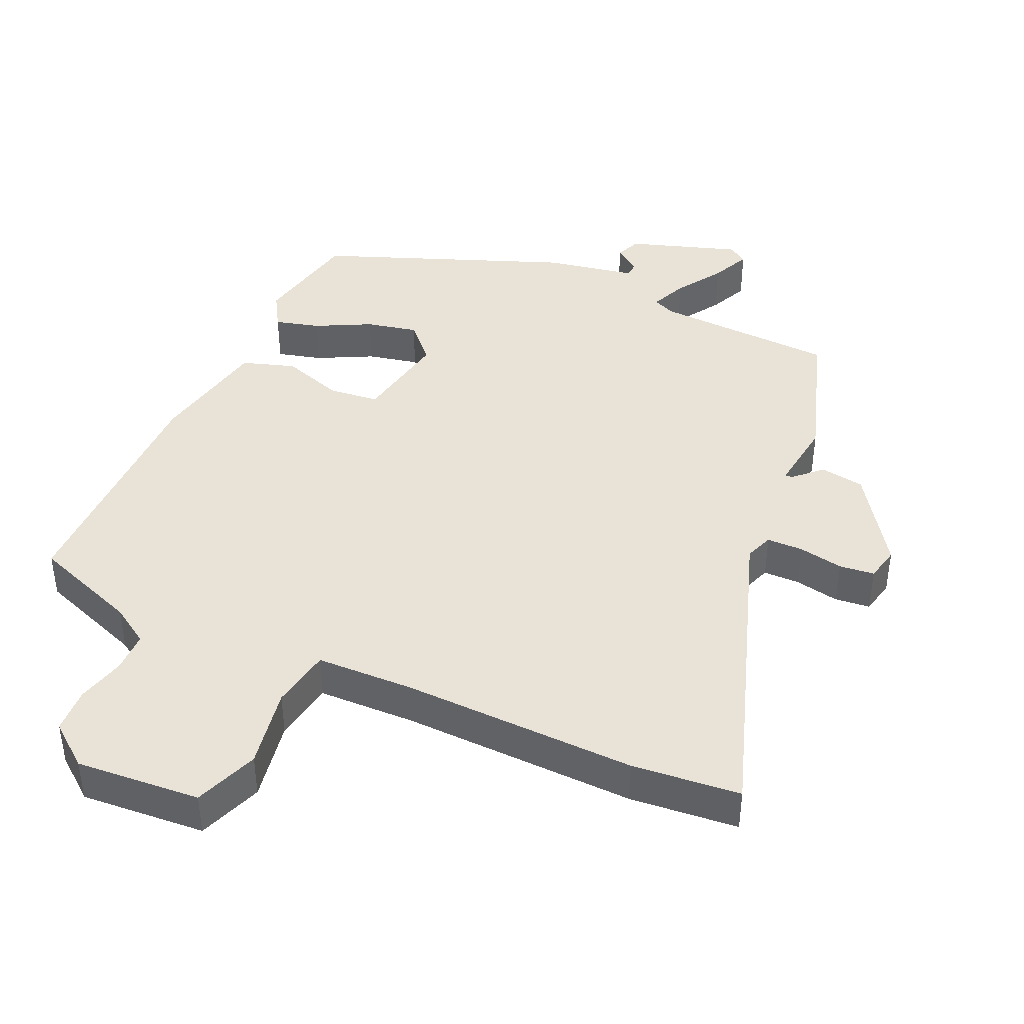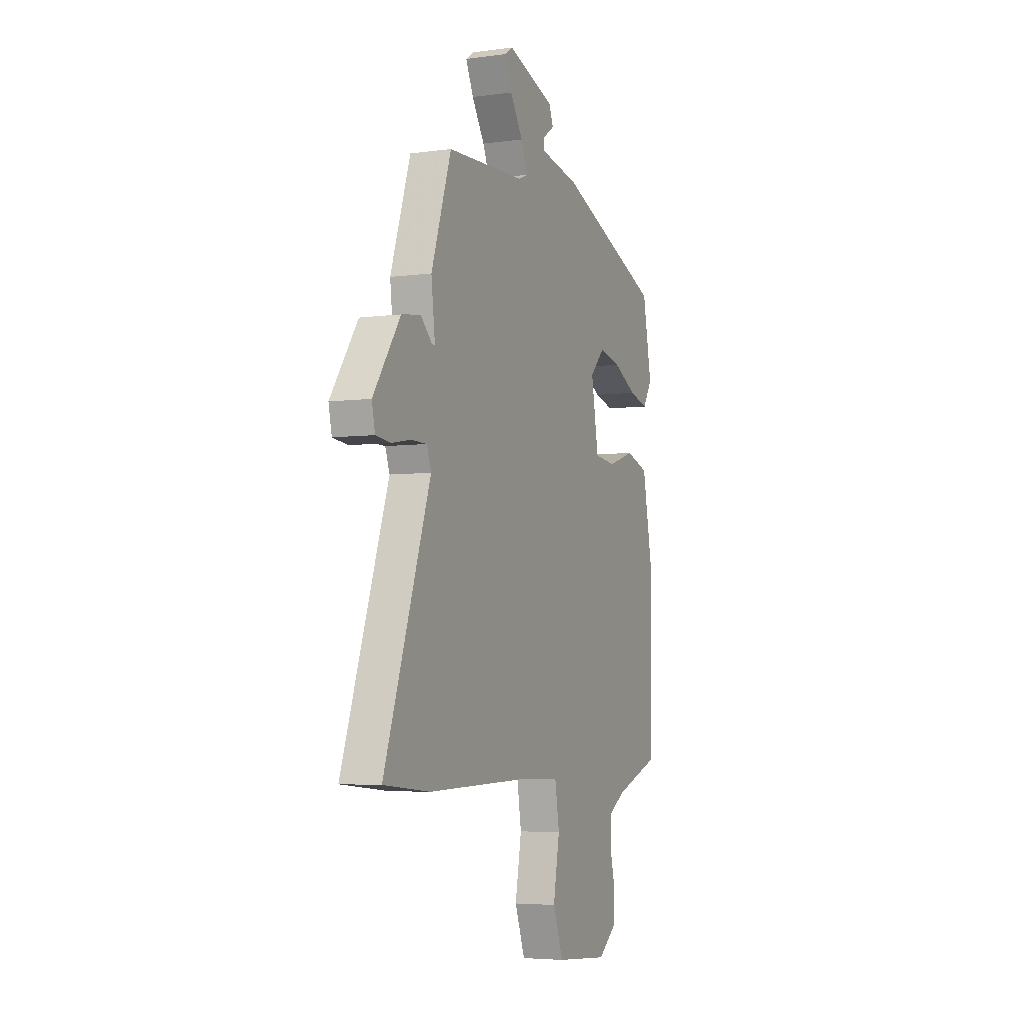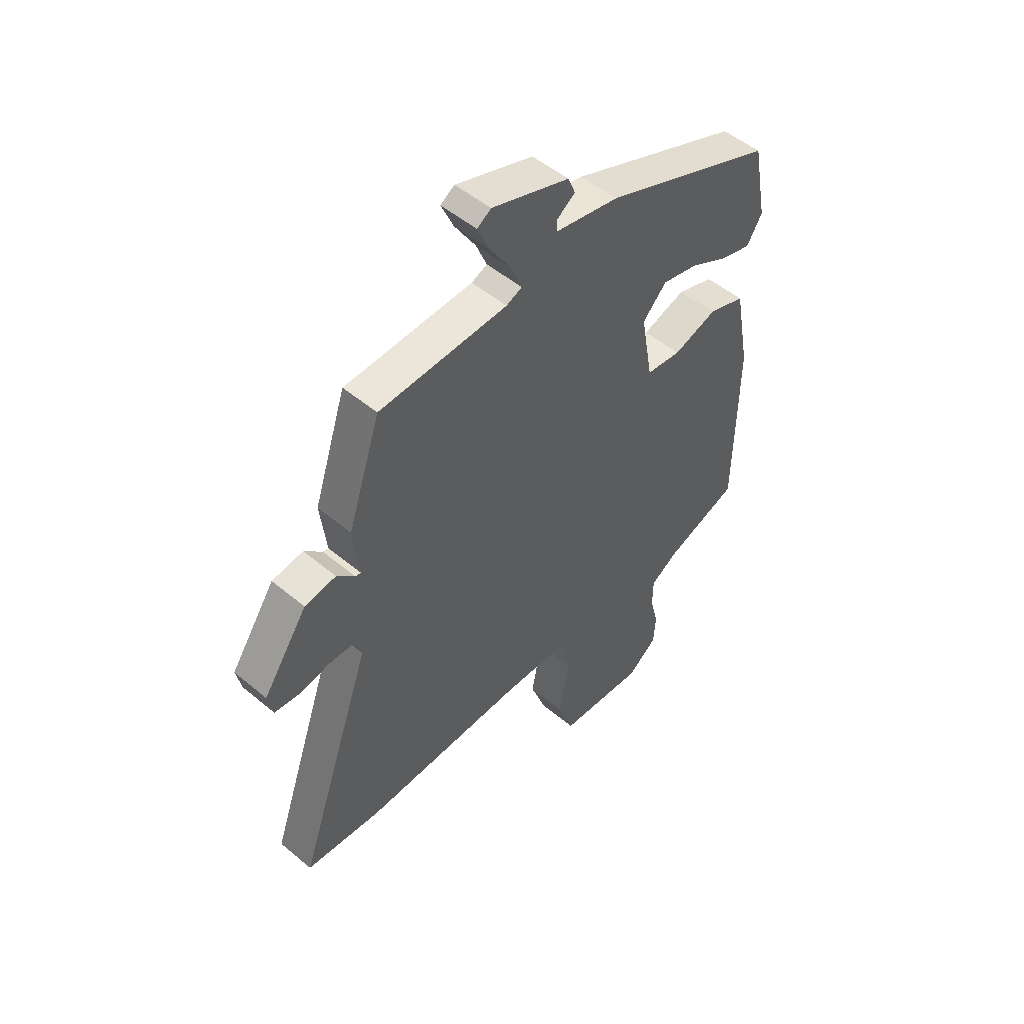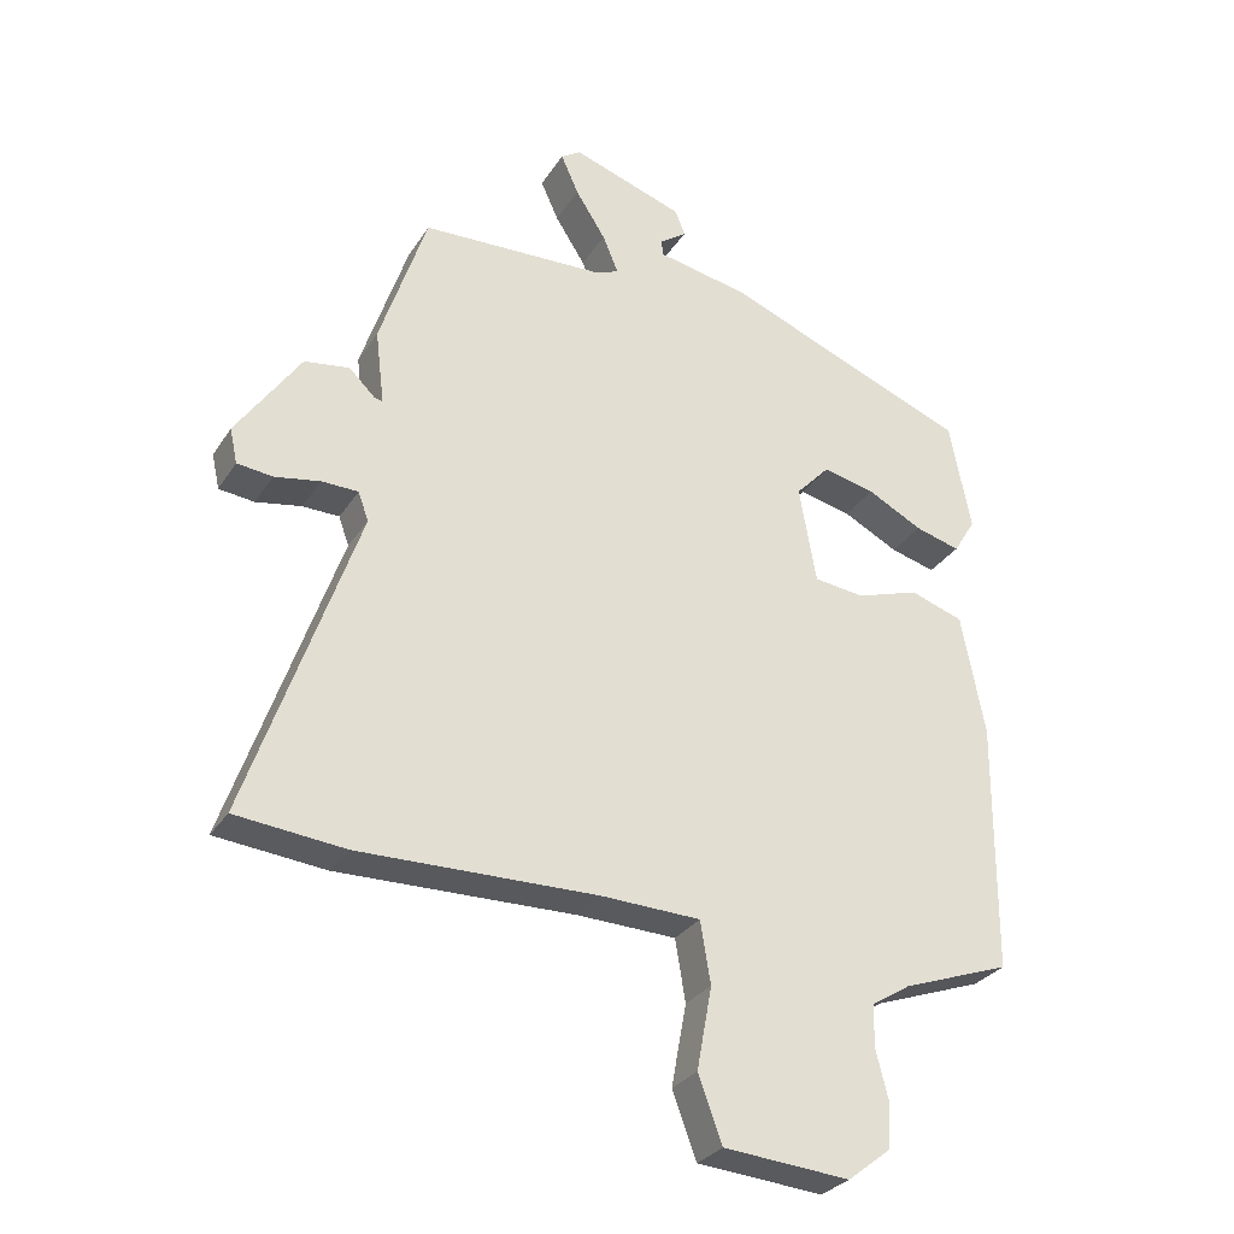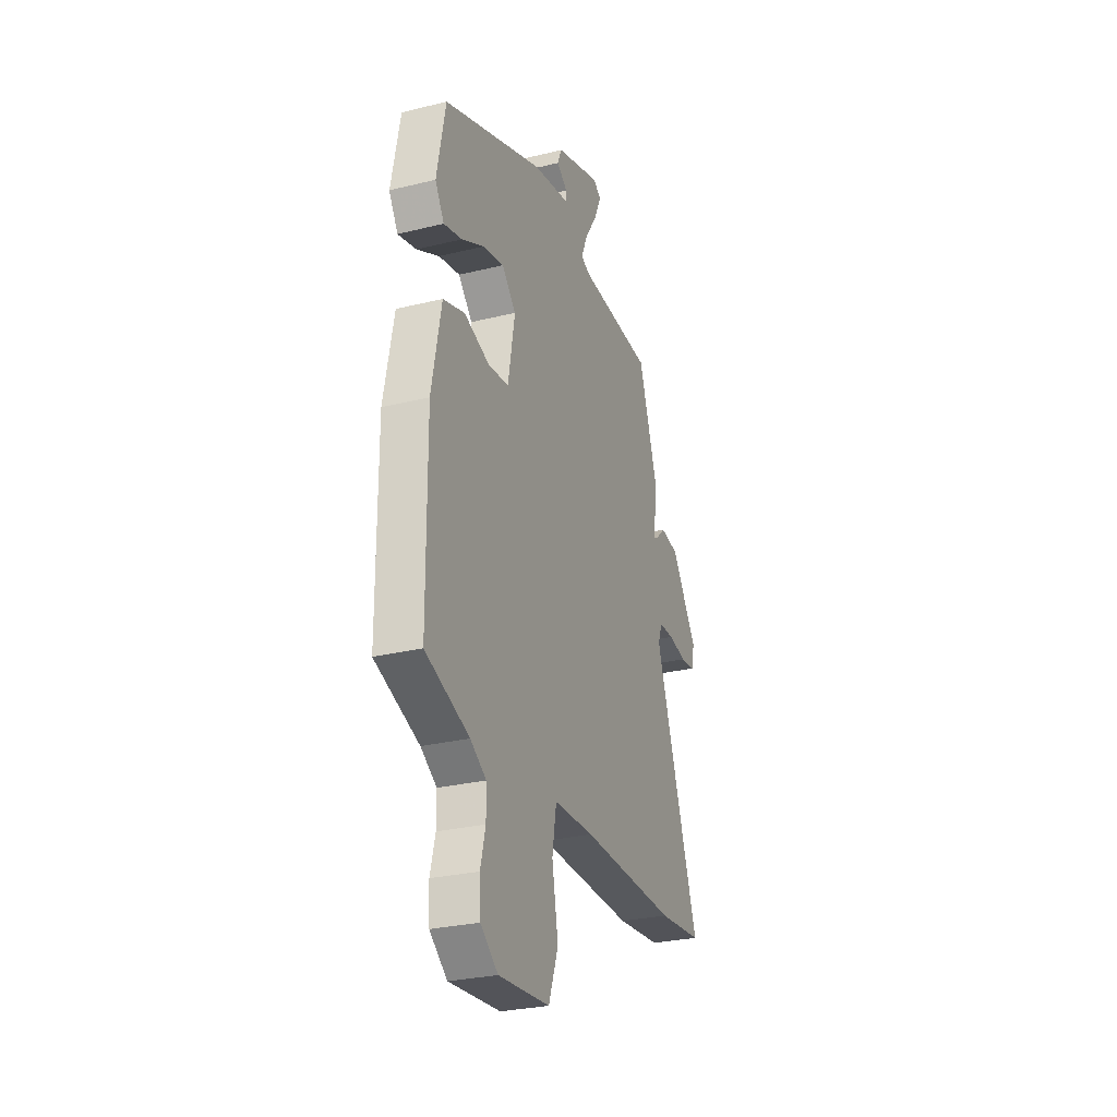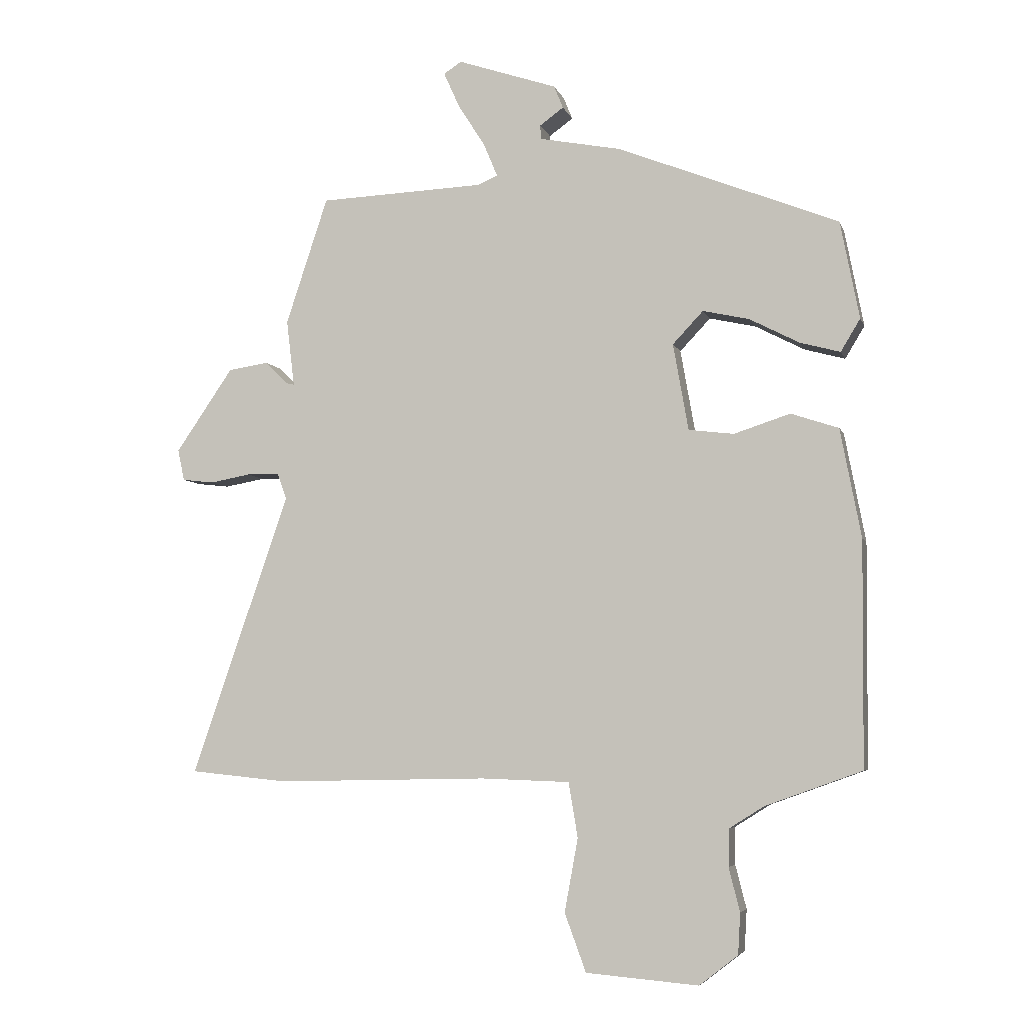
<metadata>
{"format":"obj","ext":"obj","renderer":"f3d","projection":"perspective","resolution":1024,"background":"white","views":[{"elev":41.9,"azim":-155.4,"up":"+Y"},{"elev":-4.7,"azim":-66.6,"up":"+Z"},{"elev":50.8,"azim":-47.6,"up":"+Z"},{"elev":-29.6,"azim":-26.8,"up":"+Z"},{"elev":-28.2,"azim":110.3,"up":"+Z"},{"elev":-5.4,"azim":14.4,"up":"+Z"}]}
</metadata>
<code>
v 0.475 0.07 0.401
v 0.506 0.07 0.241
v 0.474 0.07 0.188
v 0.408 0.07 0.206
v 0.327 0.07 0.248
v 0.251 0.07 0.265
v 0.201 0.07 0.212
v 0.226 0.07 0.07
v 0.3 0.07 0.061
v 0.392 0.07 0.091
v 0.47 0.07 0.065
v 0.504 0.07 -0.113
v 0.501 0.07 -0.48
v 0.343 0.07 -0.537
v 0.286 0.07 -0.573
v 0.285 0.07 -0.634
v 0.303 0.07 -0.705
v 0.299 0.07 -0.772
v 0.236 0.07 -0.821
v 0.052 0.07 -0.806
v 0.017 0.07 -0.711
v 0.039 0.07 -0.591
v 0.024 0.07 -0.501
v -0.121 0.07 -0.496
v -0.468 0.07 -0.503
v -0.628 0.07 -0.487
v -0.468 0.07 -0.025
v -0.483 0.07 0.017
v -0.537 0.07 0.018
v -0.603 0.07 0.006
v -0.655 0.07 0.012
v -0.666 0.07 0.063
v -0.572 0.07 0.2
v -0.506 0.07 0.21
v -0.468 0.07 0.173
v -0.456 0.07 0.17
v -0.469 0.07 0.279
v -0.4 0.07 0.487
v -0.13 0.07 0.498
v -0.097 0.07 0.512
v -0.12 0.07 0.567
v -0.164 0.07 0.636
v -0.19 0.07 0.694
v -0.161 0.07 0.713
v 0.002 0.07 0.658
v 0.017 0.07 0.621
v -0.022 0.07 0.593
v -0.021 0.07 0.57
v 0.113 0.07 0.544
v 0.475 0 0.401
v 0.506 0 0.241
v 0.474 0 0.188
v 0.408 0 0.206
v 0.327 0 0.248
v 0.251 0 0.265
v 0.201 0 0.212
v 0.226 0 0.07
v 0.3 0 0.061
v 0.392 0 0.091
v 0.47 0 0.065
v 0.504 0 -0.113
v 0.501 0 -0.48
v 0.343 0 -0.537
v 0.286 0 -0.573
v 0.285 0 -0.634
v 0.303 0 -0.705
v 0.299 0 -0.772
v 0.236 0 -0.821
v 0.052 0 -0.806
v 0.017 0 -0.711
v 0.039 0 -0.591
v 0.024 0 -0.501
v -0.121 0 -0.496
v -0.468 0 -0.503
v -0.628 0 -0.487
v -0.468 0 -0.025
v -0.483 0 0.017
v -0.537 0 0.018
v -0.603 0 0.006
v -0.655 0 0.012
v -0.666 0 0.063
v -0.572 0 0.2
v -0.506 0 0.21
v -0.468 0 0.173
v -0.456 0 0.17
v -0.469 0 0.279
v -0.4 0 0.487
v -0.13 0 0.498
v -0.097 0 0.512
v -0.12 0 0.567
v -0.164 0 0.636
v -0.19 0 0.694
v -0.161 0 0.713
v 0.002 0 0.658
v 0.017 0 0.621
v -0.022 0 0.593
v -0.021 0 0.57
v 0.113 0 0.544
f 3 4 5
f 2 3 5
f 1 2 5
f 49 1 5
f 48 49 5
f 45 46 47
f 44 45 47
f 43 44 47
f 42 43 47
f 41 42 47
f 40 41 47 48
f 36 37 38 39
f 36 39 40
f 33 34 35
f 32 33 35
f 31 32 35
f 30 31 35
f 29 30 35
f 28 29 35 36
f 36 40 48
f 28 36 48
f 27 28 48
f 26 27 48
f 25 26 48
f 24 25 48
f 20 21 22
f 19 20 22
f 18 19 22
f 17 18 22
f 16 17 22
f 15 16 22 23
f 14 15 23
f 13 14 23
f 12 13 23
f 11 12 23
f 10 11 23
f 9 10 23
f 8 9 23 24
f 48 5 6
f 48 6 7
f 7 8 24 48
f 54 53 52
f 54 52 51
f 54 51 50
f 54 50 98
f 54 98 97
f 96 95 94
f 96 94 93
f 96 93 92
f 96 92 91
f 96 91 90
f 97 96 90 89
f 88 87 86 85
f 89 88 85
f 84 83 82
f 84 82 81
f 84 81 80
f 84 80 79
f 84 79 78
f 85 84 78 77
f 97 89 85
f 97 85 77
f 97 77 76
f 97 76 75
f 97 75 74
f 97 74 73
f 71 70 69
f 71 69 68
f 71 68 67
f 71 67 66
f 71 66 65
f 72 71 65 64
f 72 64 63
f 72 63 62
f 72 62 61
f 72 61 60
f 72 60 59
f 72 59 58
f 73 72 58 57
f 55 54 97
f 56 55 97
f 97 73 57 56
f 1 50 51 2
f 2 51 52 3
f 3 52 53 4
f 4 53 54 5
f 5 54 55 6
f 6 55 56 7
f 7 56 57 8
f 8 57 58 9
f 9 58 59 10
f 10 59 60 11
f 11 60 61 12
f 12 61 62 13
f 13 62 63 14
f 14 63 64 15
f 15 64 65 16
f 16 65 66 17
f 17 66 67 18
f 18 67 68 19
f 19 68 69 20
f 20 69 70 21
f 21 70 71 22
f 22 71 72 23
f 23 72 73 24
f 24 73 74 25
f 25 74 75 26
f 26 75 76 27
f 27 76 77 28
f 28 77 78 29
f 29 78 79 30
f 30 79 80 31
f 31 80 81 32
f 32 81 82 33
f 33 82 83 34
f 34 83 84 35
f 35 84 85 36
f 36 85 86 37
f 37 86 87 38
f 38 87 88 39
f 39 88 89 40
f 40 89 90 41
f 41 90 91 42
f 42 91 92 43
f 43 92 93 44
f 44 93 94 45
f 45 94 95 46
f 46 95 96 47
f 47 96 97 48
f 48 97 98 49
f 49 98 50 1

</code>
